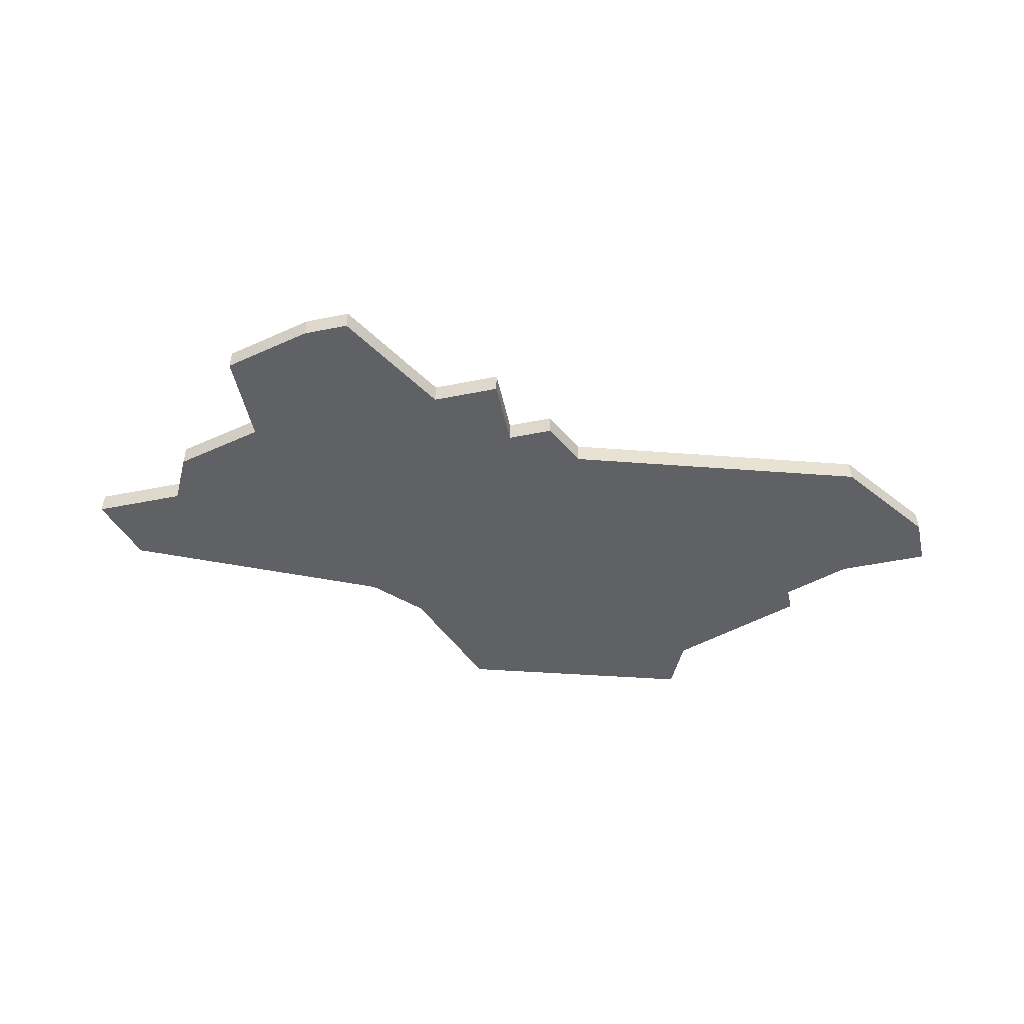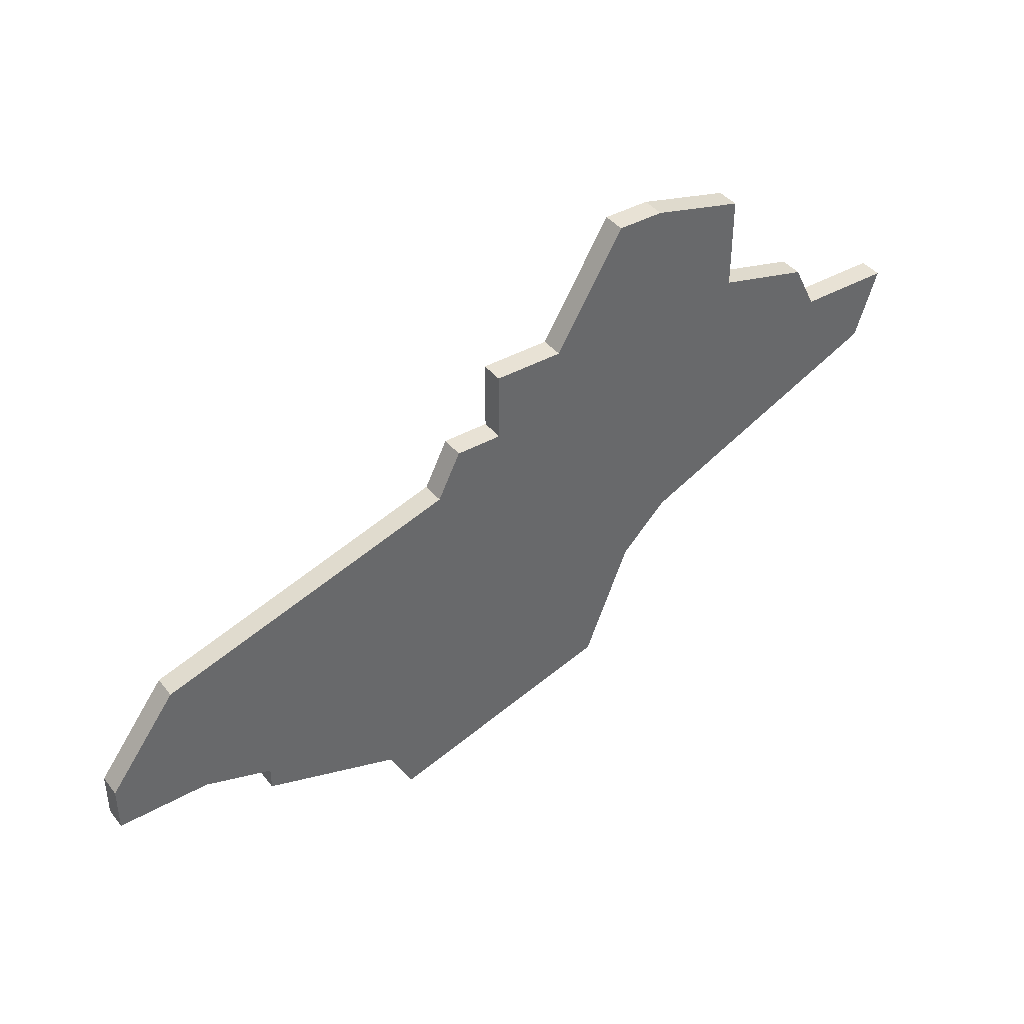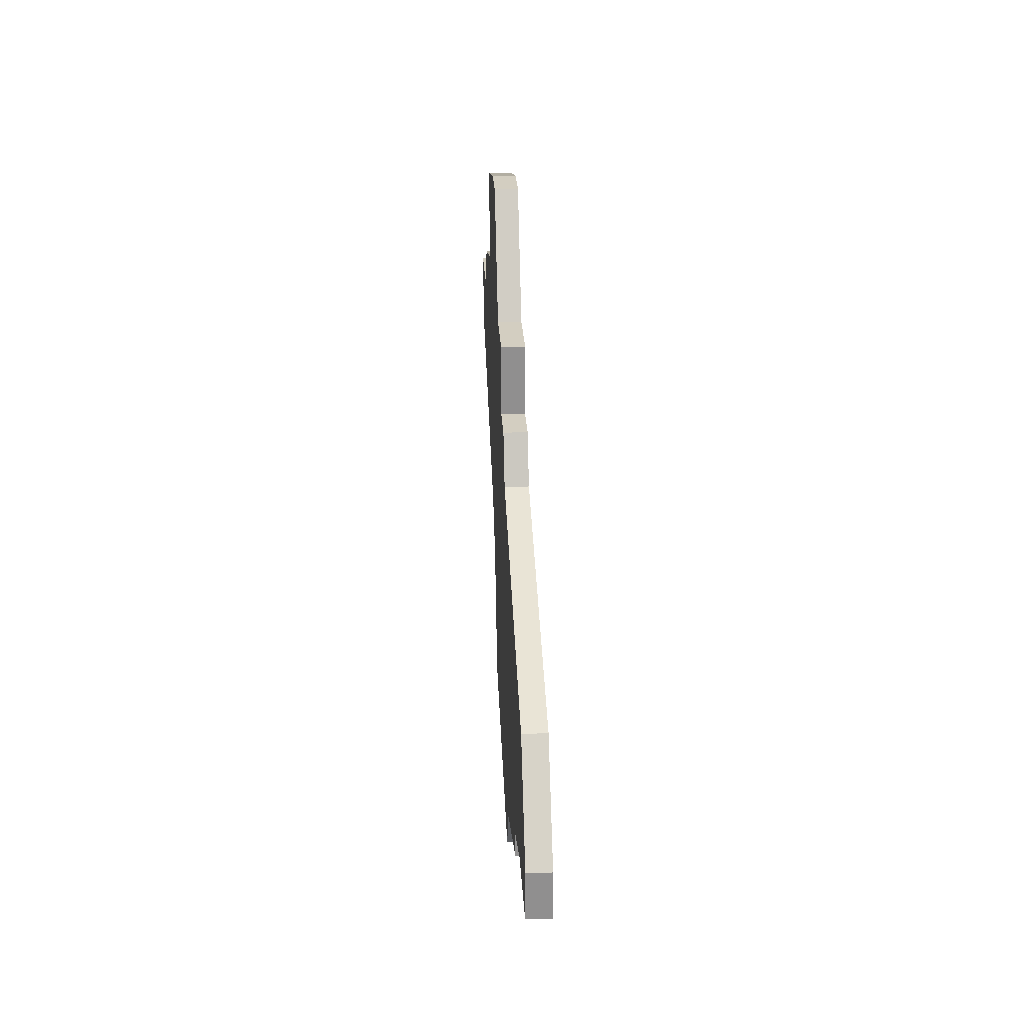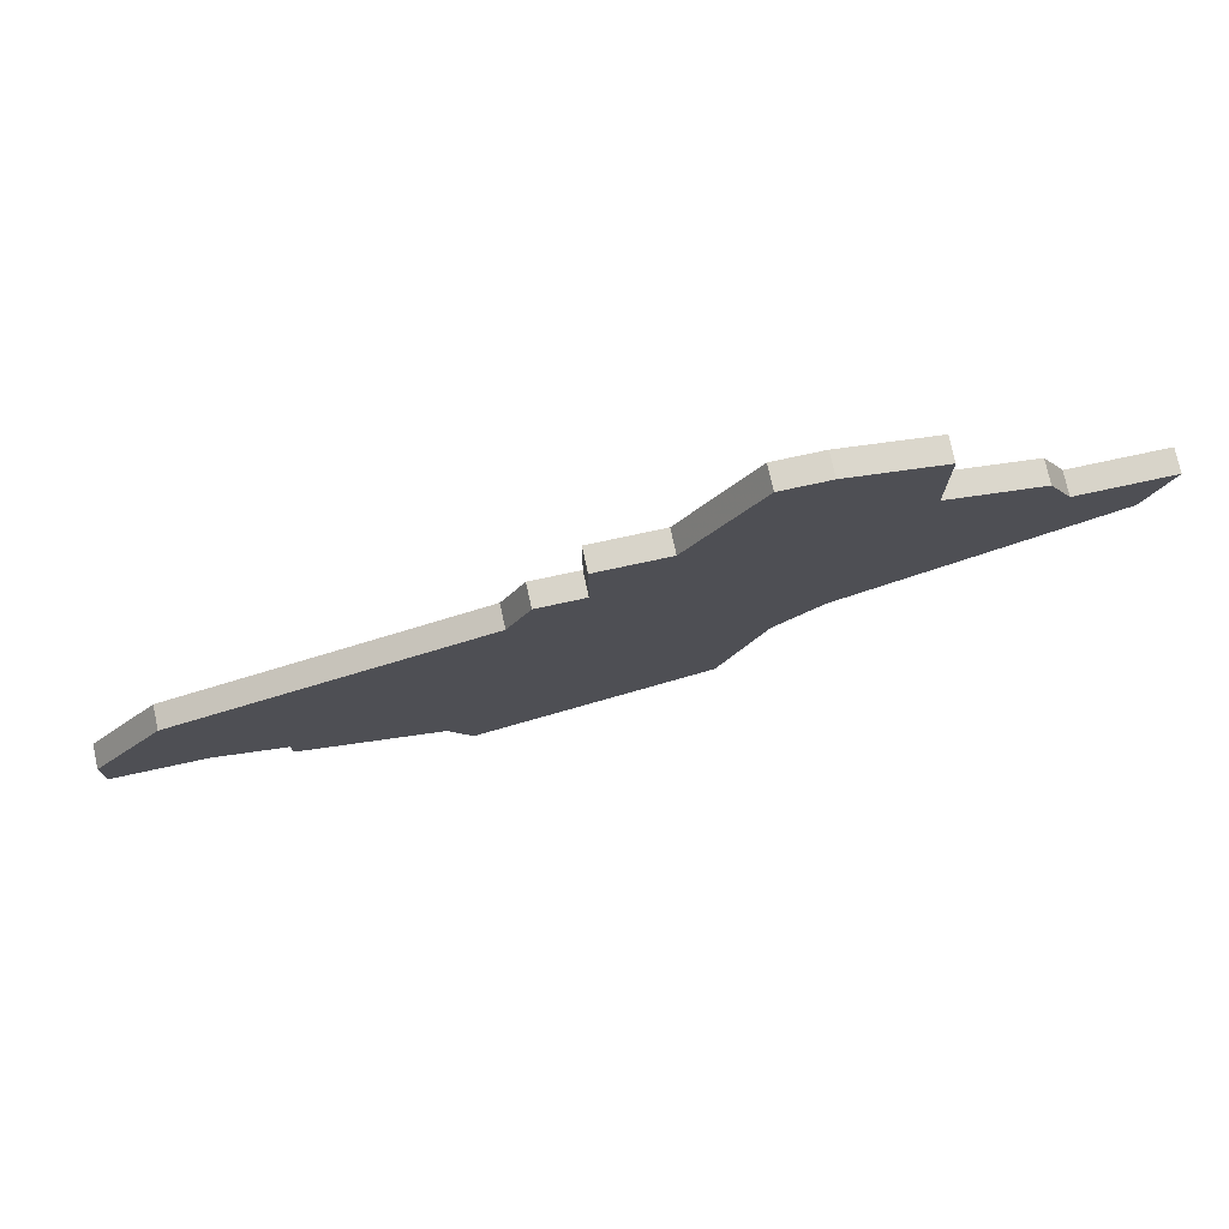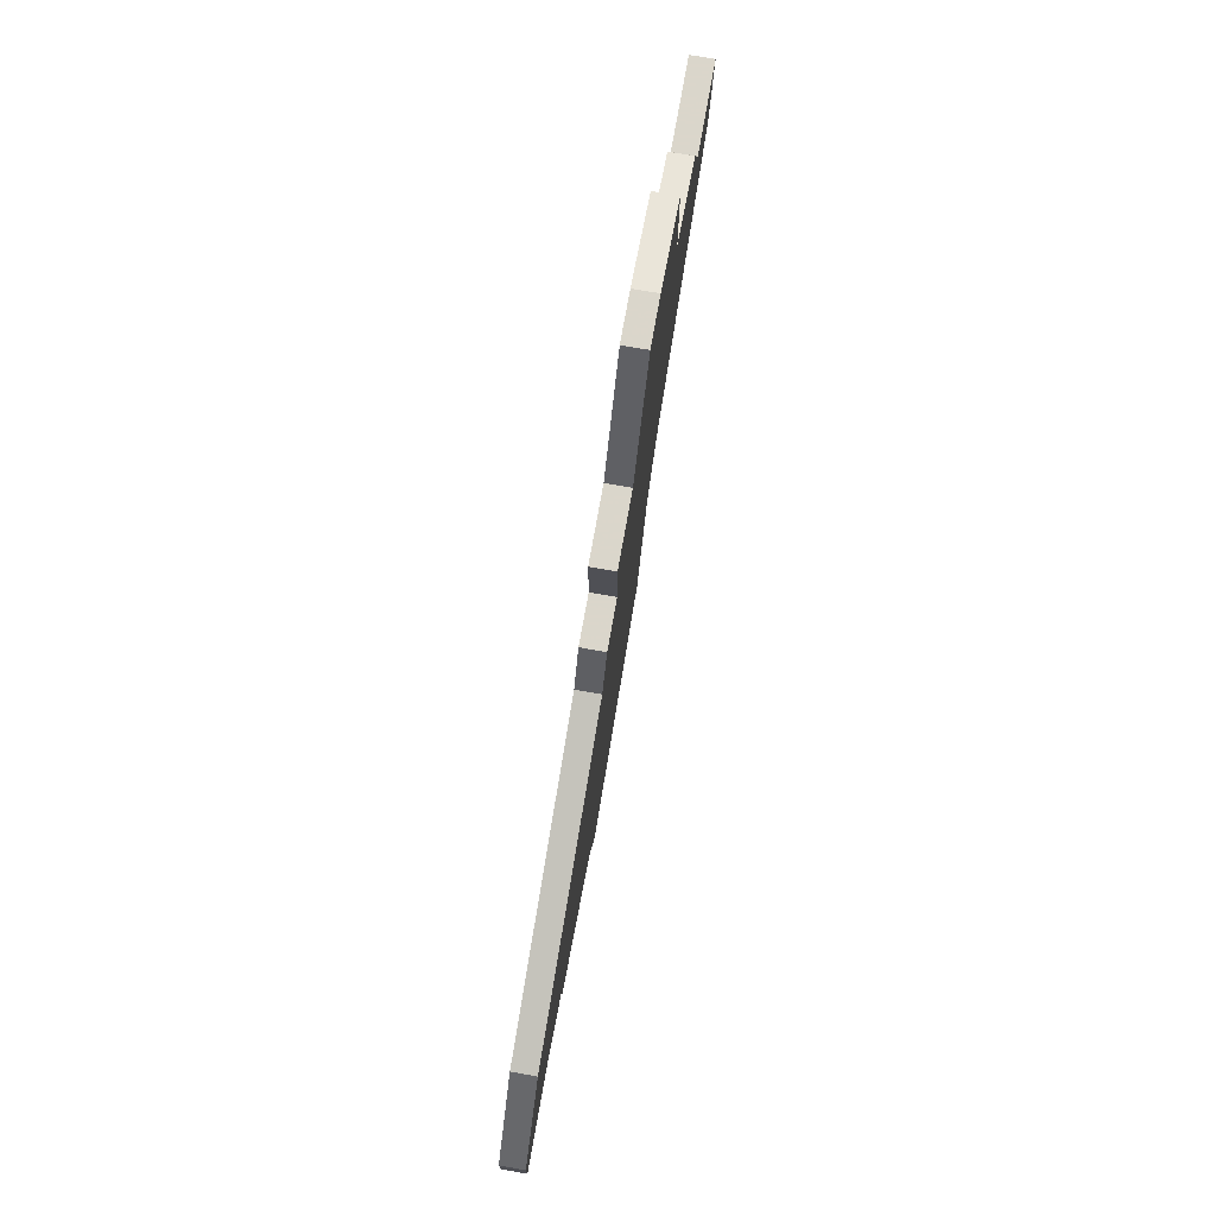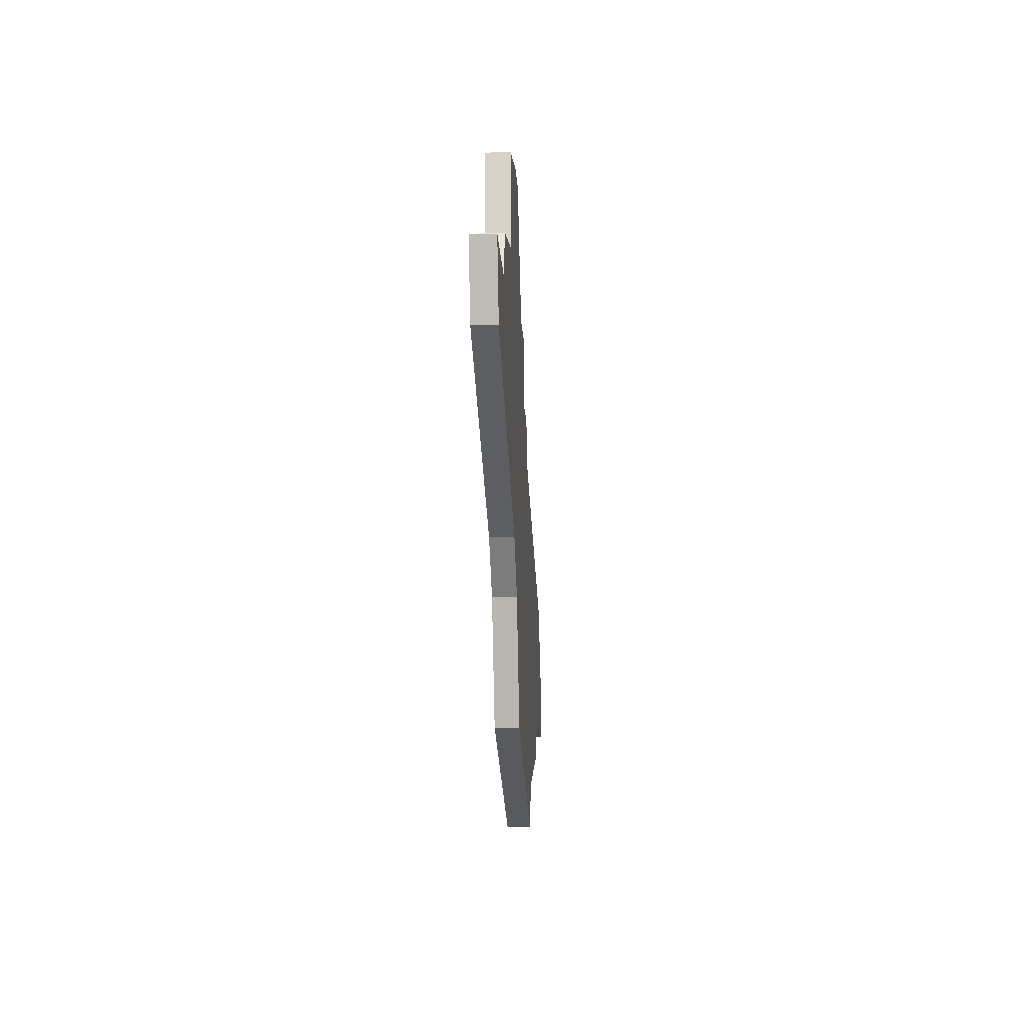
<metadata>
{"format":"obj","ext":"obj","renderer":"f3d","projection":"perspective","resolution":1024,"background":"white","views":[{"elev":-50.4,"azim":-167.6,"up":"+Z"},{"elev":40.8,"azim":-34.6,"up":"+Y"},{"elev":24.9,"azim":-92.8,"up":"+Y"},{"elev":75.4,"azim":-12.2,"up":"+Y"},{"elev":73.7,"azim":-80.0,"up":"+Y"},{"elev":-14.0,"azim":92.9,"up":"+Y"}]}
</metadata>
<code>
v 1631 -393 0
v 1628 -397 0
v 1628 -399 0
v 1632 -399 0
v 1635 -400 0
v 1635 -401 0
v 1641 -403 0
v 1642 -405 0
v 1652 -402 0
v 1654 -397 0
v 1656 -395 0
v 1667 -390 0
v 1668 -387 0
v 1664 -387 0
v 1663 -385 0
v 1659 -384 0
v 1659 -380 0
v 1655 -379 0
v 1653 -379 0
v 1650 -384 0
v 1647 -384 0
v 1647 -387 0
v 1645 -387 0
v 1644 -389 0
v 1631 -393 1
v 1628 -397 1
v 1628 -399 1
v 1632 -399 1
v 1635 -400 1
v 1635 -401 1
v 1641 -403 1
v 1642 -405 1
v 1652 -402 1
v 1654 -397 1
v 1656 -395 1
v 1667 -390 1
v 1668 -387 1
v 1664 -387 1
v 1663 -385 1
v 1659 -384 1
v 1659 -380 1
v 1655 -379 1
v 1653 -379 1
v 1650 -384 1
v 1647 -384 1
v 1647 -387 1
v 1645 -387 1
v 1644 -389 1
f 2 1 24
f 4 3 2
f 7 6 5
f 9 8 7
f 13 12 11
f 16 15 14
f 18 17 16
f 20 19 18
f 22 21 20
f 24 23 22
f 4 2 24
f 9 7 5
f 14 13 11
f 20 18 16
f 4 24 22
f 9 5 4
f 16 14 11
f 22 20 16
f 9 4 22
f 16 11 10
f 9 22 16
f 16 10 9
f 48 25 26
f 26 27 28
f 29 30 31
f 31 32 33
f 35 36 37
f 38 39 40
f 40 41 42
f 42 43 44
f 44 45 46
f 46 47 48
f 48 26 28
f 29 31 33
f 35 37 38
f 40 42 44
f 46 48 28
f 28 29 33
f 35 38 40
f 40 44 46
f 46 28 33
f 34 35 40
f 40 46 33
f 33 34 40
f 26 25 2
f 2 25 1
f 27 26 3
f 3 26 2
f 28 27 4
f 4 27 3
f 29 28 5
f 5 28 4
f 30 29 6
f 6 29 5
f 31 30 7
f 7 30 6
f 32 31 8
f 8 31 7
f 33 32 9
f 9 32 8
f 34 33 10
f 10 33 9
f 35 34 11
f 11 34 10
f 36 35 12
f 12 35 11
f 37 36 13
f 13 36 12
f 38 37 14
f 14 37 13
f 39 38 15
f 15 38 14
f 40 39 16
f 16 39 15
f 41 40 17
f 17 40 16
f 42 41 18
f 18 41 17
f 43 42 19
f 19 42 18
f 44 43 20
f 20 43 19
f 45 44 21
f 21 44 20
f 46 45 22
f 22 45 21
f 47 46 23
f 23 46 22
f 25 48 1
f 1 48 24
f 48 47 24
f 24 47 23

</code>
